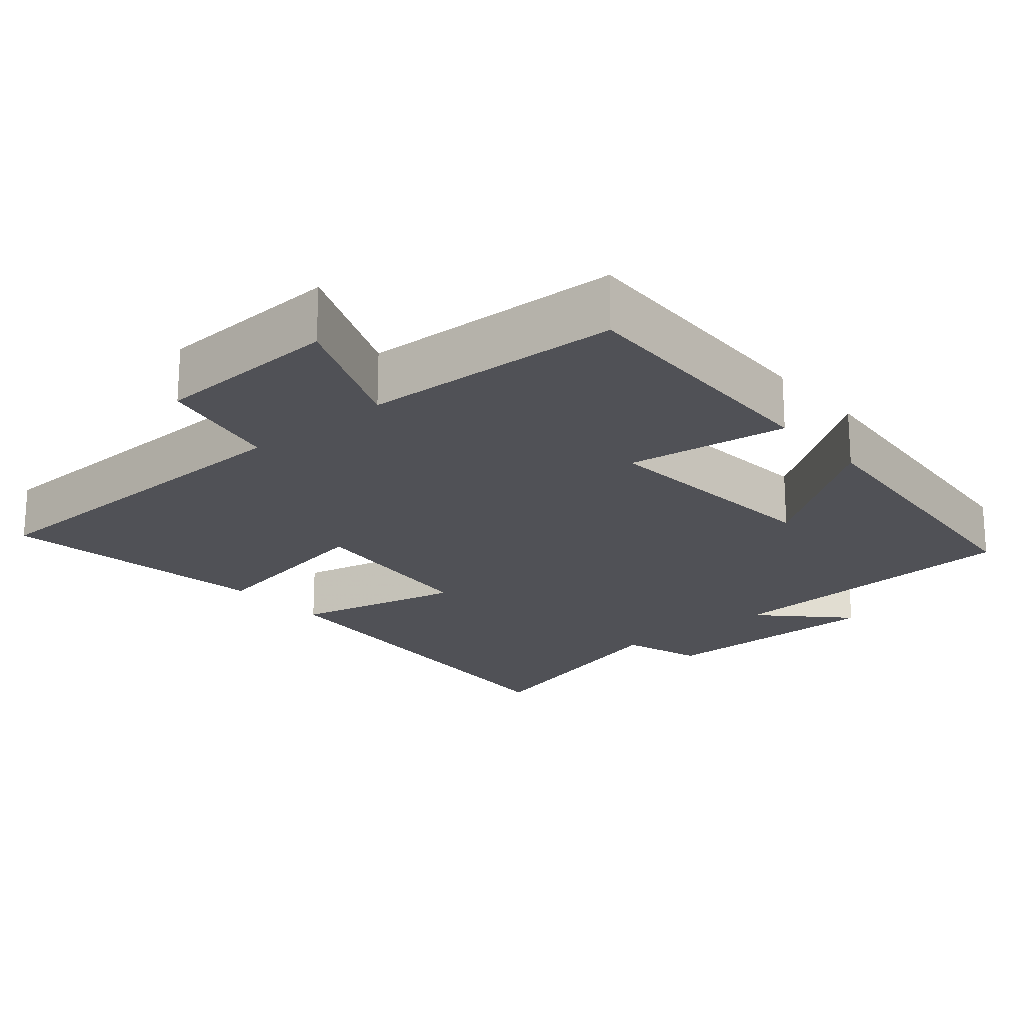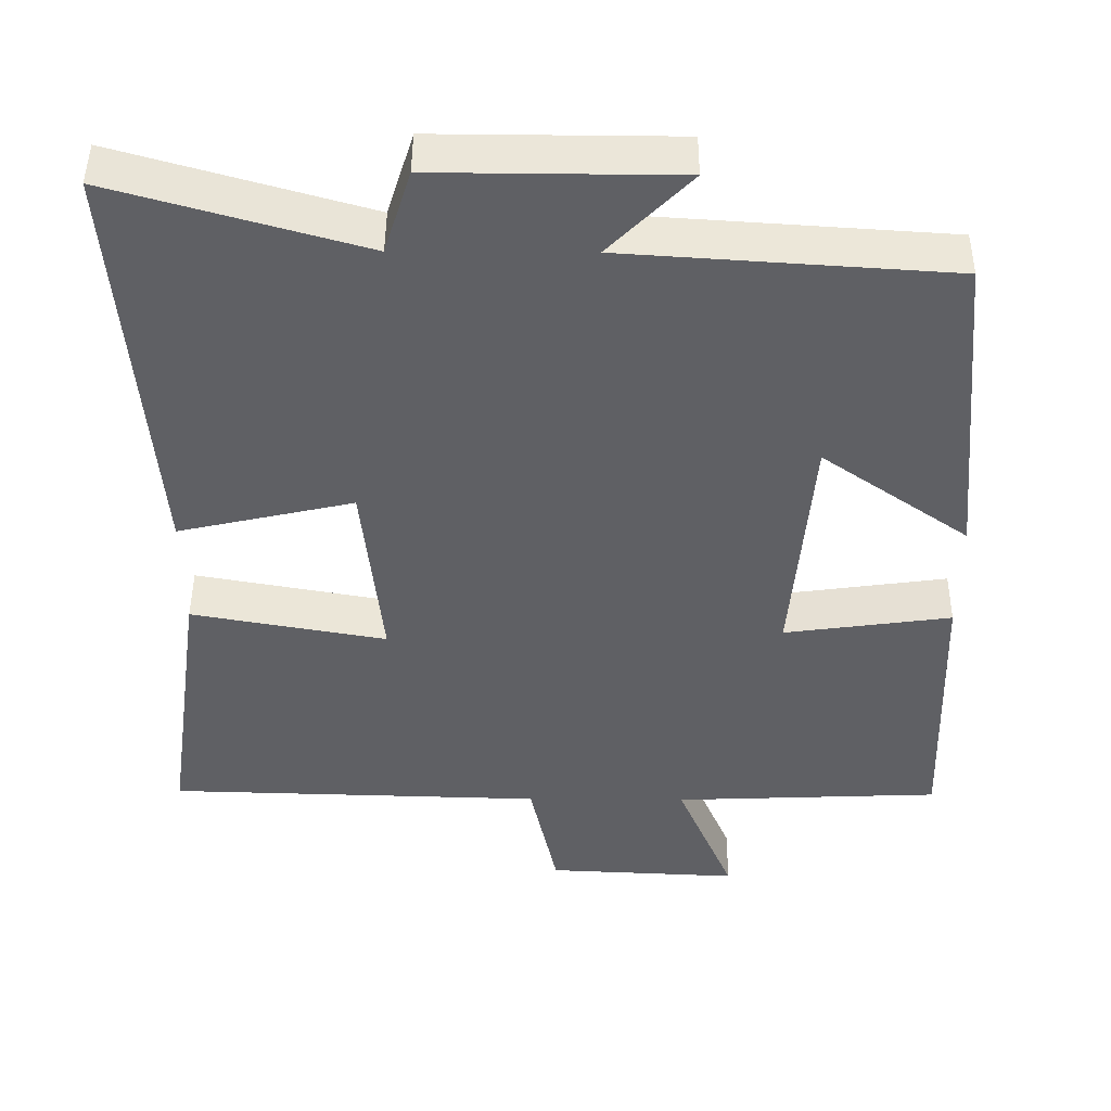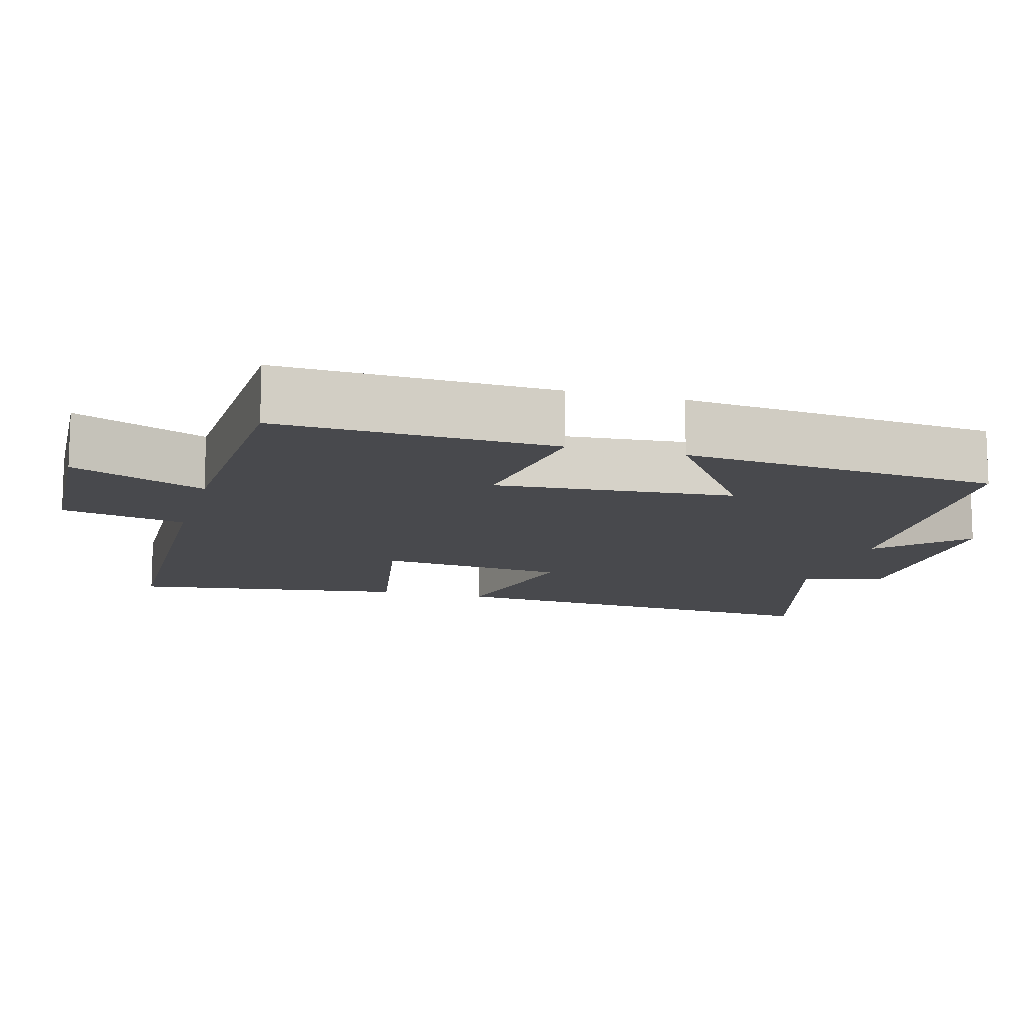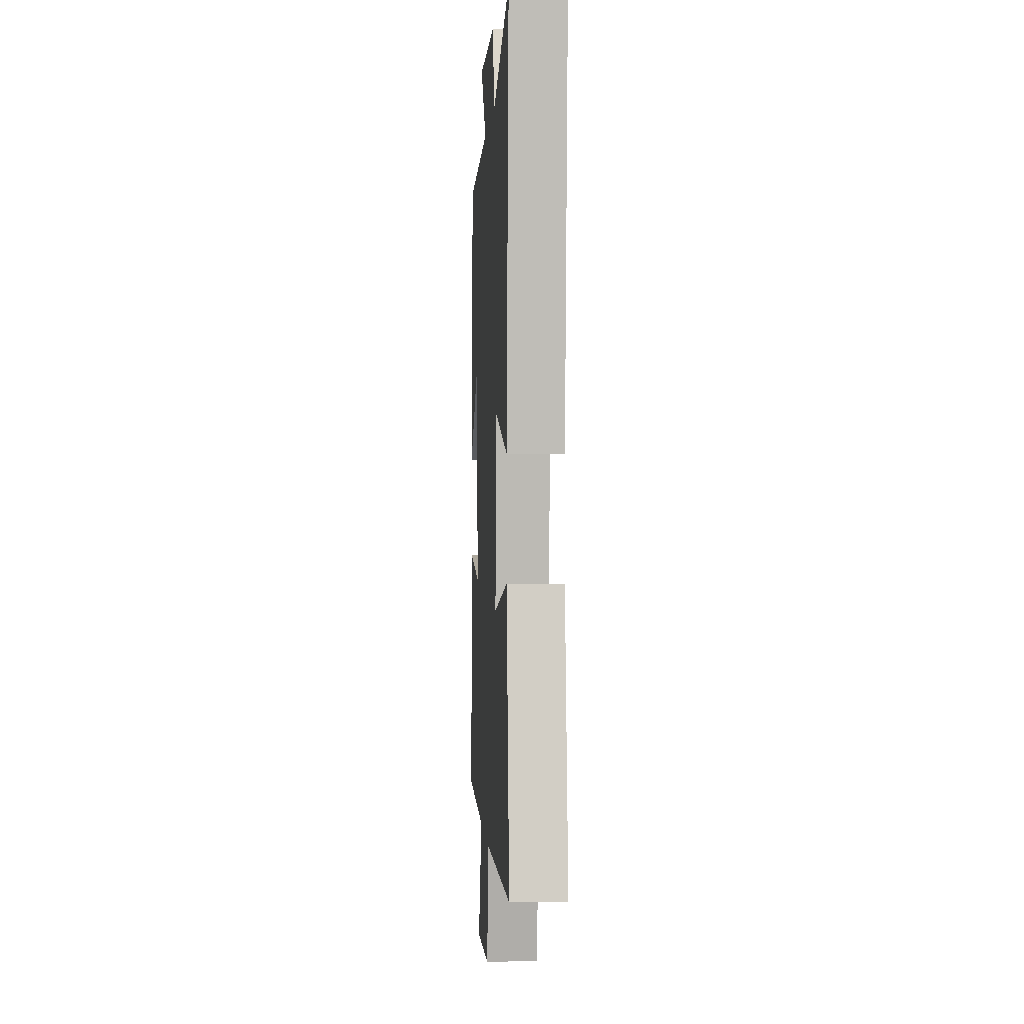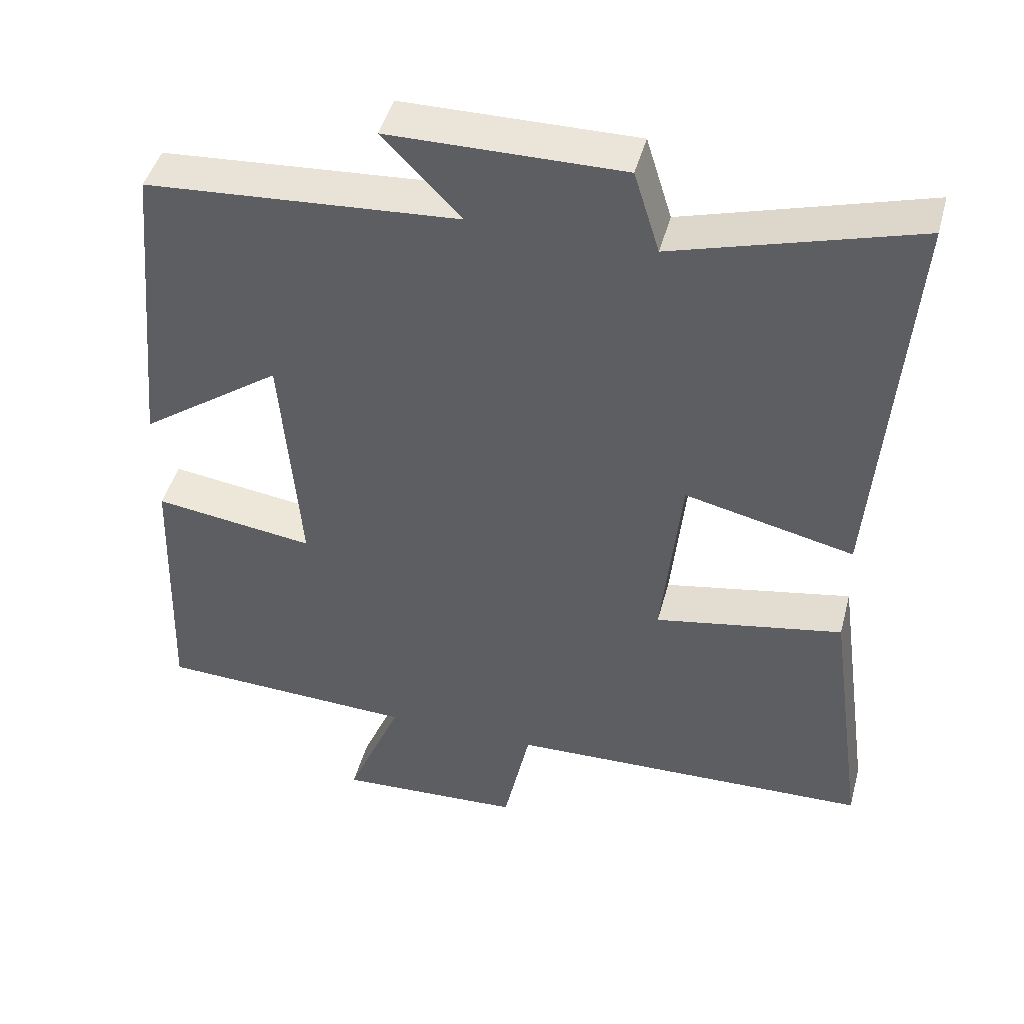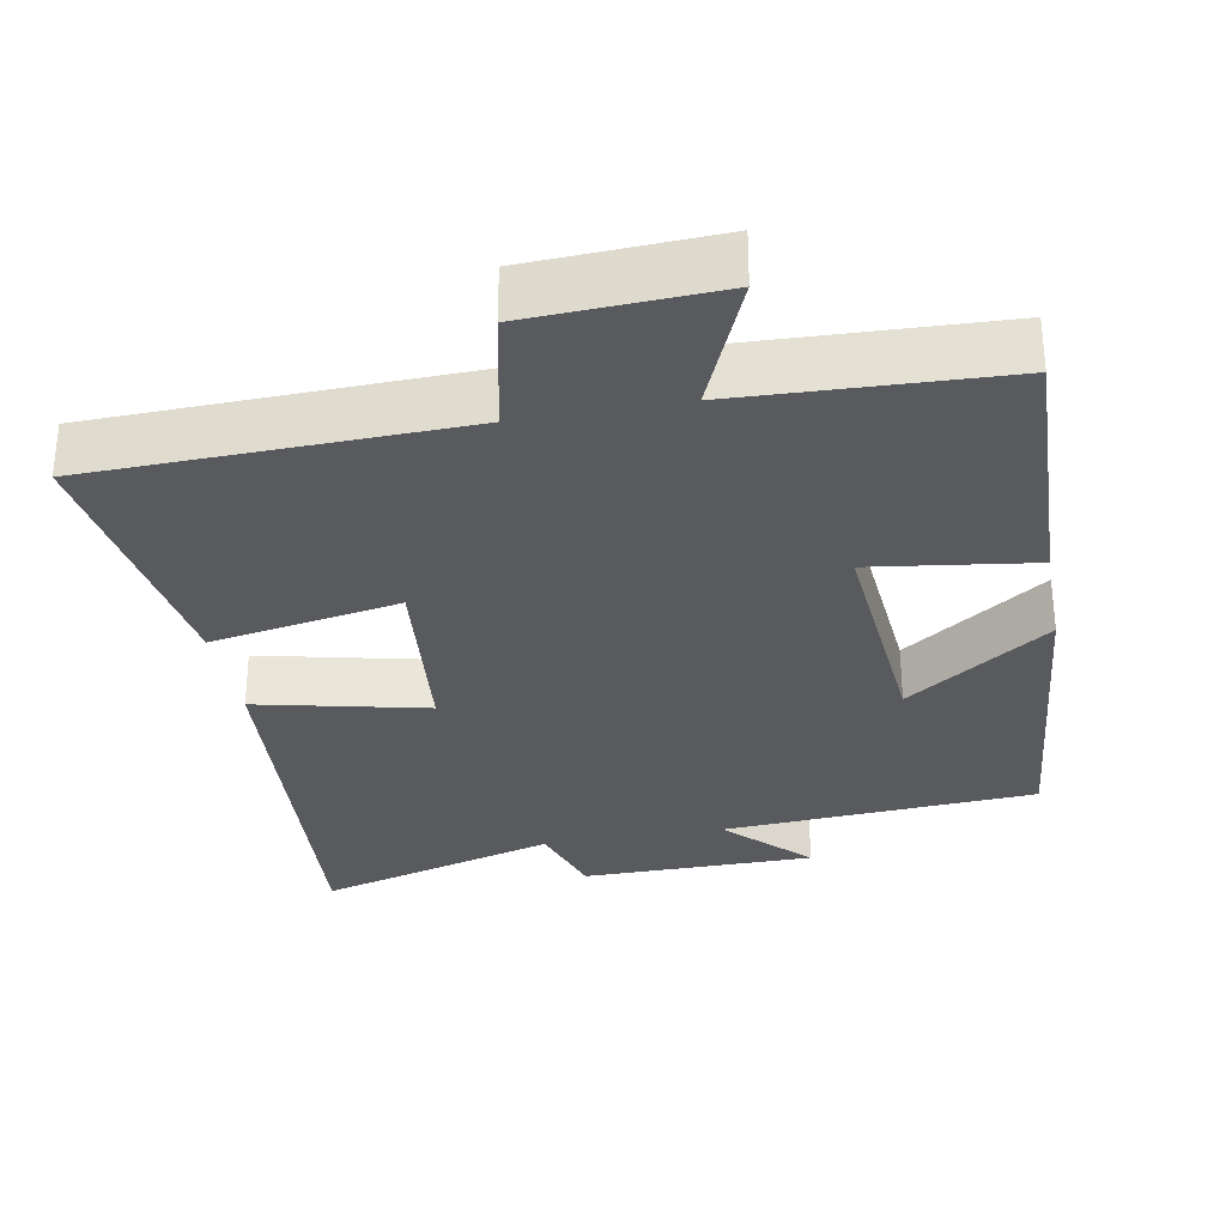
<metadata>
{"format":"obj","ext":"obj","renderer":"f3d","projection":"perspective","resolution":1024,"background":"white","views":[{"elev":-20.5,"azim":-139.5,"up":"+Y"},{"elev":46.4,"azim":-179.6,"up":"+Z"},{"elev":-12.5,"azim":-105.5,"up":"+Y"},{"elev":0.9,"azim":86.6,"up":"+Z"},{"elev":45.3,"azim":14.8,"up":"+Z"},{"elev":-30.7,"azim":-169.5,"up":"+Y"}]}
</metadata>
<code>
v 0.553 0.07 -0.486
v 0.055 0.07 -0.5
v 0.019 0.07 -0.669
v -0.235 0.07 -0.681
v -0.159 0.07 -0.5
v -0.513 0.07 -0.485
v -0.5 0.07 -0.112
v -0.28 0.07 -0.143
v -0.306 0.07 0.179
v -0.5 0.07 0.042
v -0.459 0.07 0.471
v -0.032 0.07 0.5
v -0.139 0.07 0.61
v 0.179 0.07 0.612
v 0.214 0.07 0.5
v 0.542 0.07 0.595
v 0.5 0.07 0.043
v 0.269 0.07 0.096
v 0.243 0.07 -0.16
v 0.5 0.07 -0.113
v 0.553 0 -0.486
v 0.055 0 -0.5
v 0.019 0 -0.669
v -0.235 0 -0.681
v -0.159 0 -0.5
v -0.513 0 -0.485
v -0.5 0 -0.112
v -0.28 0 -0.143
v -0.306 0 0.179
v -0.5 0 0.042
v -0.459 0 0.471
v -0.032 0 0.5
v -0.139 0 0.61
v 0.179 0 0.612
v 0.214 0 0.5
v 0.542 0 0.595
v 0.5 0 0.043
v 0.269 0 0.096
v 0.243 0 -0.16
v 0.5 0 -0.113
f 19 20 1 2
f 18 19 2
f 15 16 17 18
f 15 18 2
f 12 13 14 15
f 9 10 11 12
f 15 2 3
f 12 15 3
f 9 12 3
f 8 9 3
f 5 6 7 8
f 3 4 5
f 3 5 8
f 22 21 40 39
f 22 39 38
f 38 37 36 35
f 22 38 35
f 35 34 33 32
f 32 31 30 29
f 23 22 35
f 23 35 32
f 23 32 29
f 23 29 28
f 28 27 26 25
f 25 24 23
f 28 25 23
f 1 21 22 2
f 2 22 23 3
f 3 23 24 4
f 4 24 25 5
f 5 25 26 6
f 6 26 27 7
f 7 27 28 8
f 8 28 29 9
f 9 29 30 10
f 10 30 31 11
f 11 31 32 12
f 12 32 33 13
f 13 33 34 14
f 14 34 35 15
f 15 35 36 16
f 16 36 37 17
f 17 37 38 18
f 18 38 39 19
f 19 39 40 20
f 20 40 21 1

</code>
